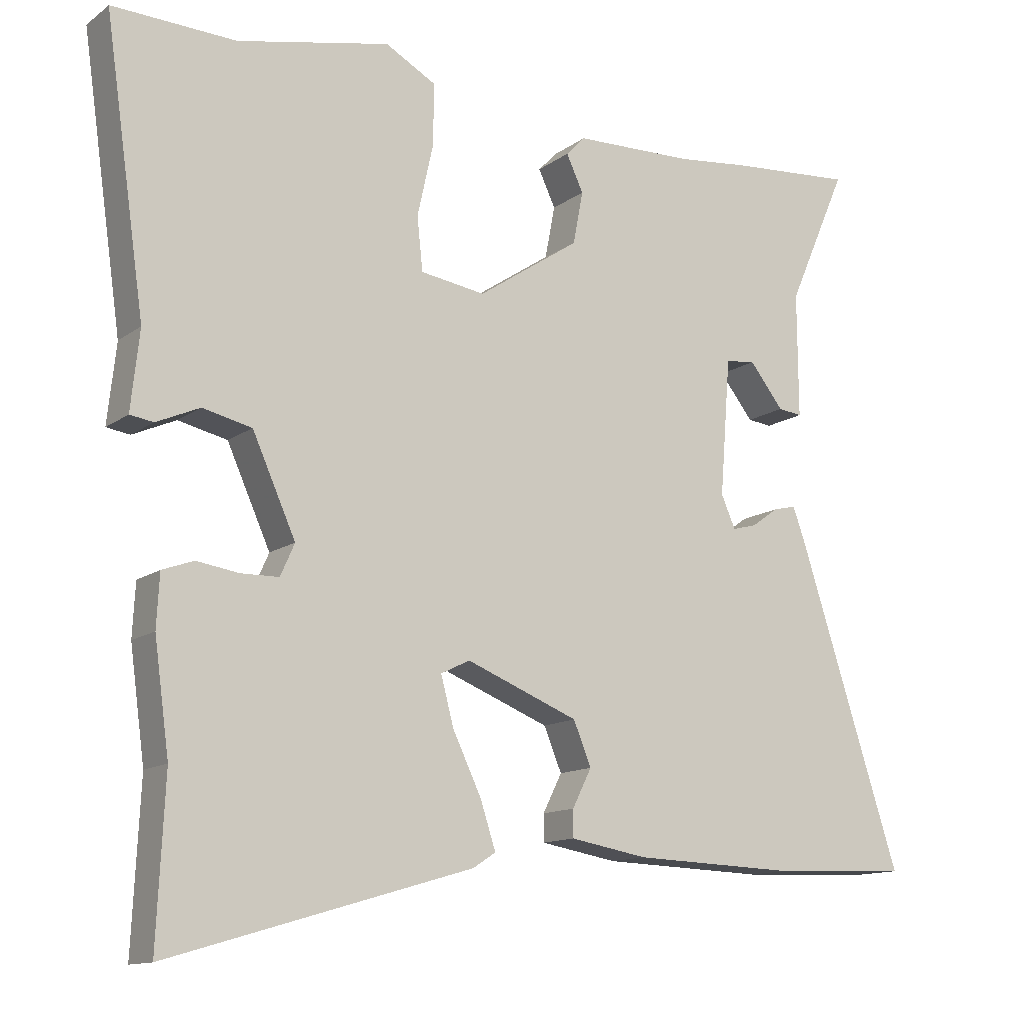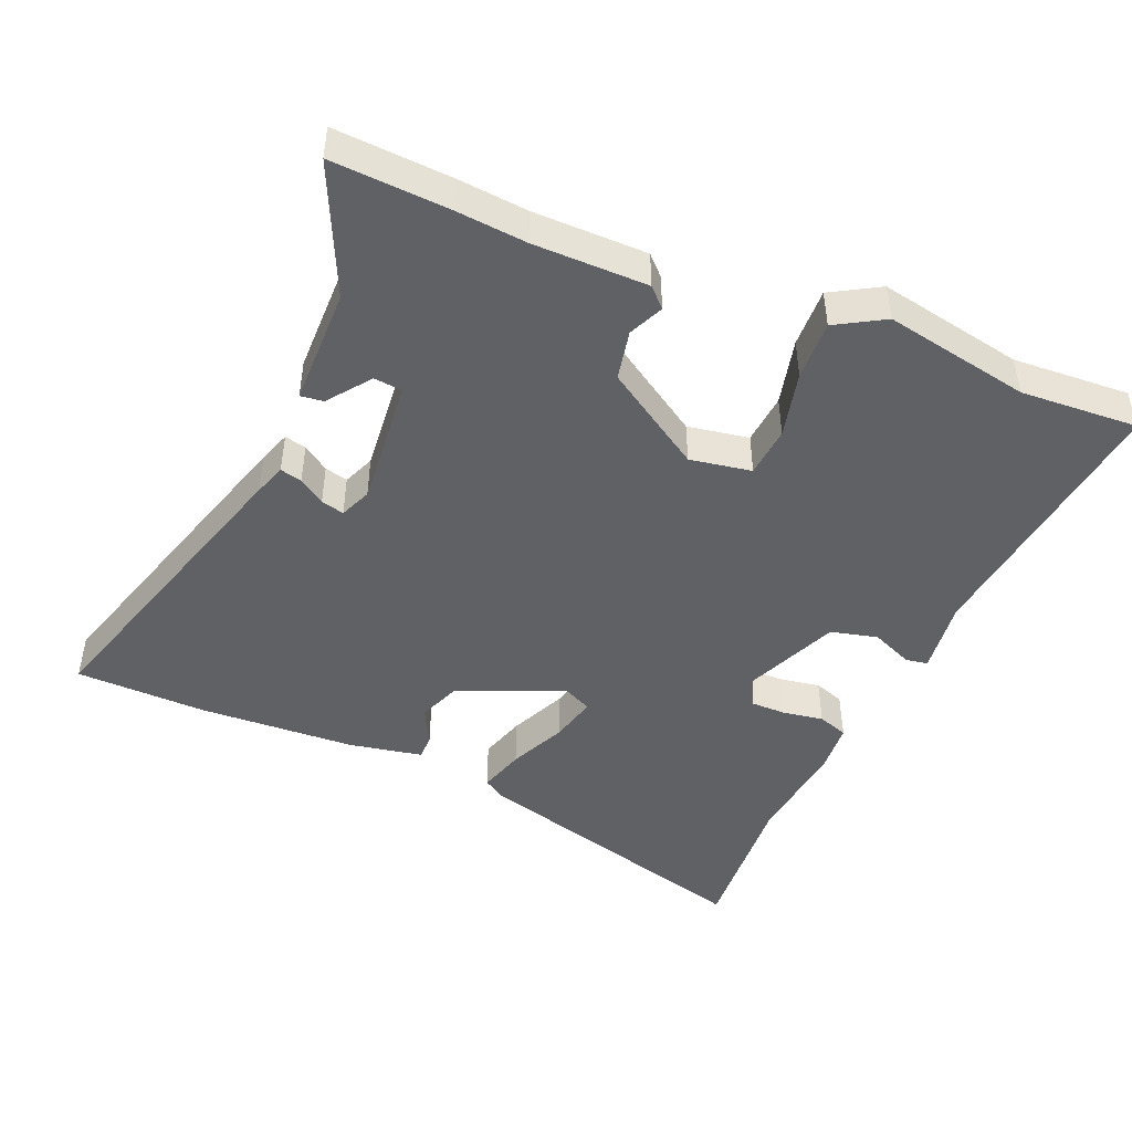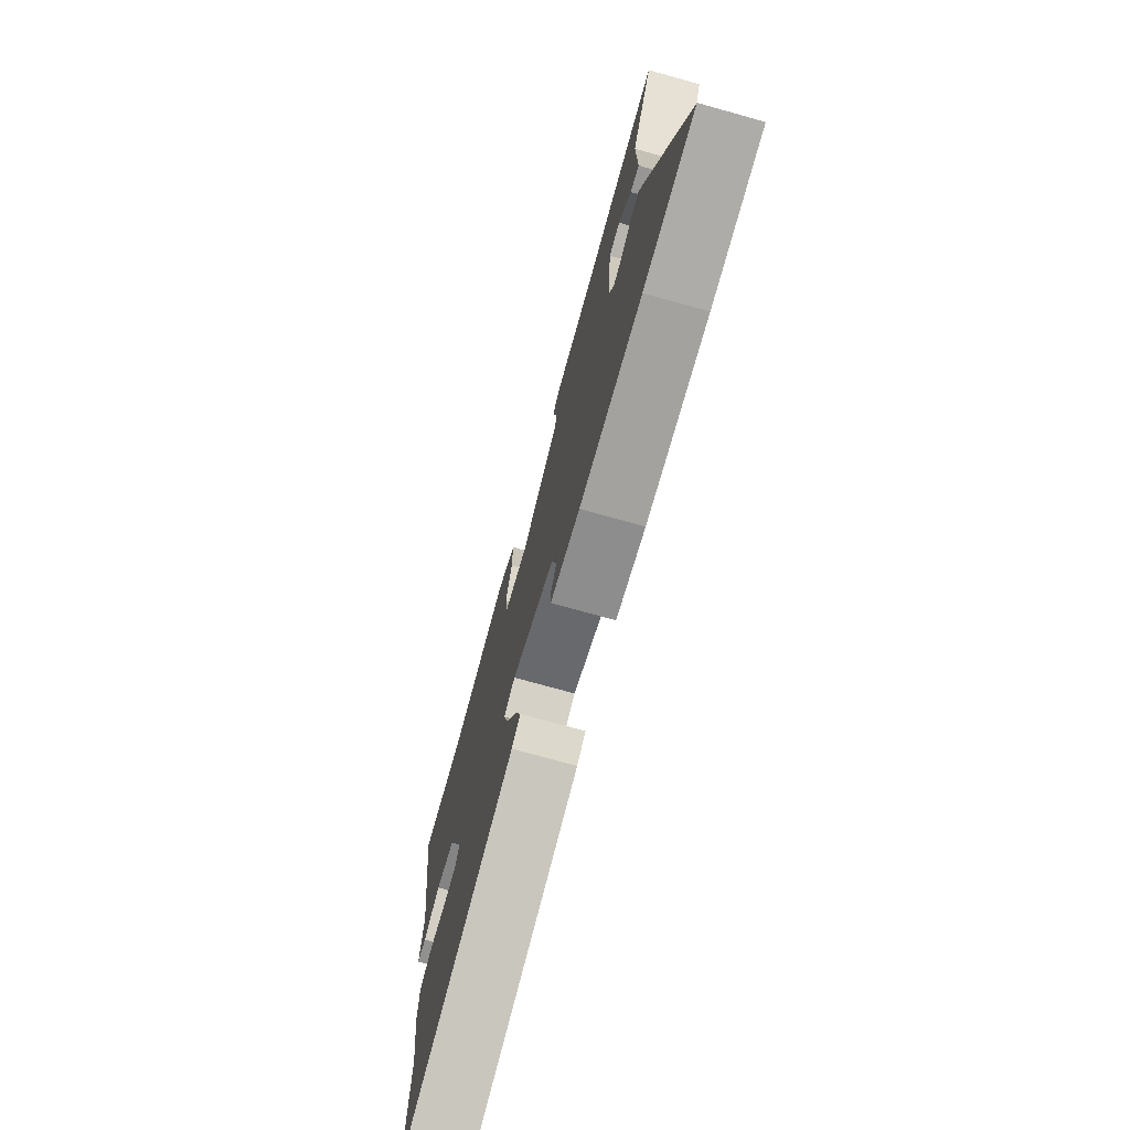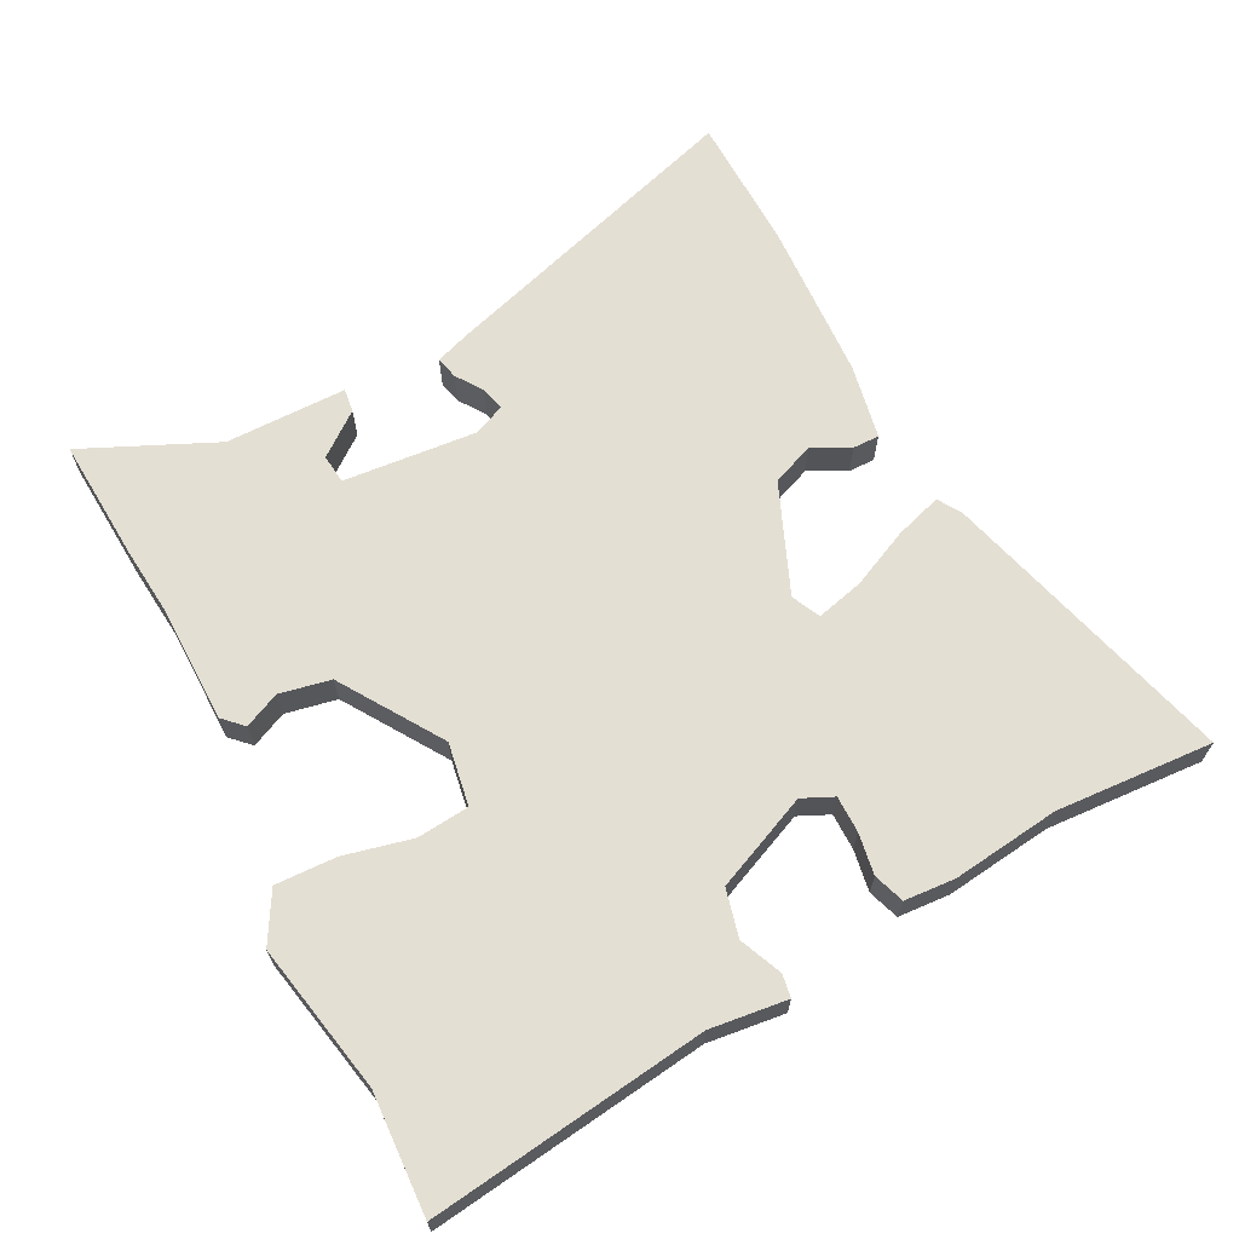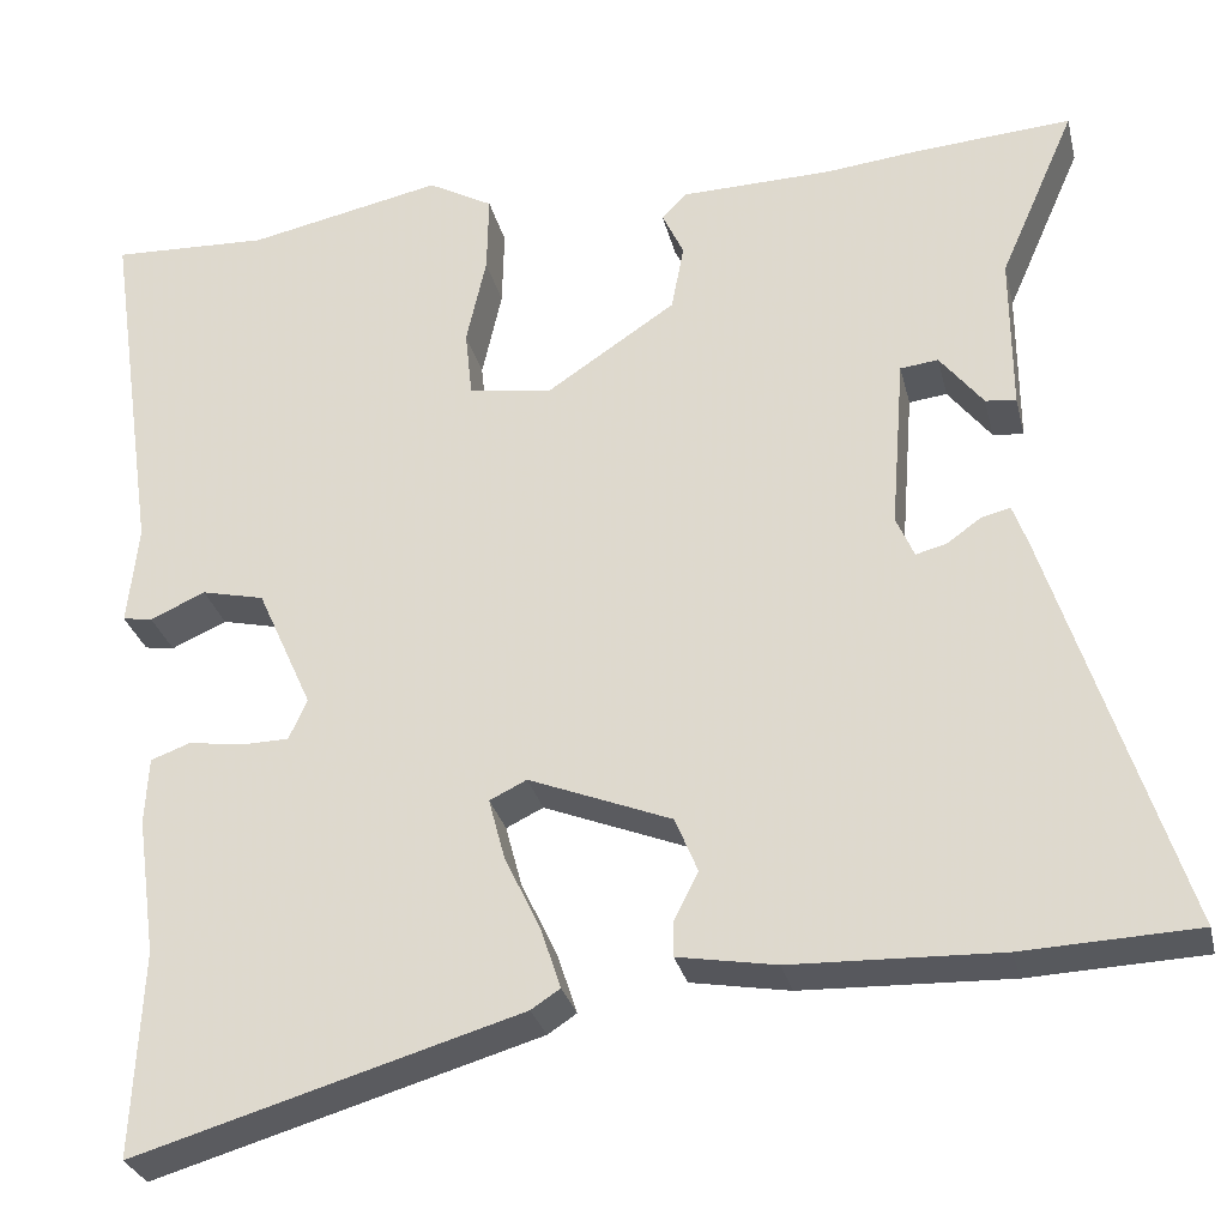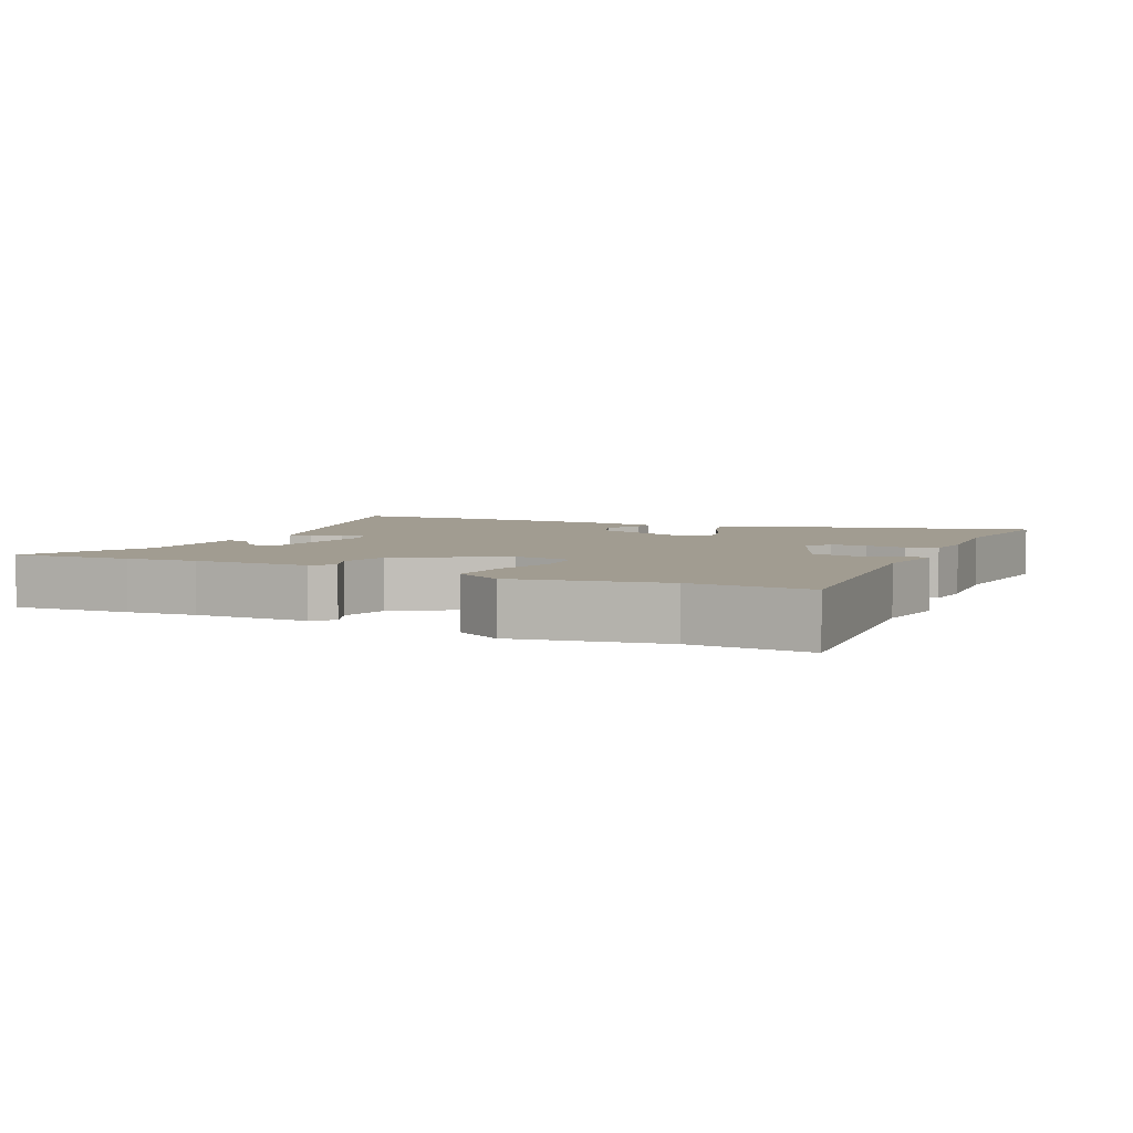
<metadata>
{"format":"obj","ext":"obj","renderer":"f3d","projection":"perspective","resolution":1024,"background":"white","views":[{"elev":-12.7,"azim":147.9,"up":"+Z"},{"elev":-46.5,"azim":-21.8,"up":"+Y"},{"elev":-74.5,"azim":-105.6,"up":"+Z"},{"elev":66.7,"azim":63.4,"up":"+Y"},{"elev":-29.2,"azim":-166.9,"up":"+Z"},{"elev":4.5,"azim":27.3,"up":"+Y"}]}
</metadata>
<code>
v -0.538 0.07 0.503
v -0.363 0.07 0.49
v -0.261 0.07 0.479
v -0.092 0.07 0.475
v -0.065 0.07 0.447
v -0.089 0.07 0.396
v -0.075 0.07 0.322
v 0.069 0.07 0.226
v 0.16 0.07 0.24
v 0.168 0.07 0.315
v 0.146 0.07 0.414
v 0.144 0.07 0.502
v 0.216 0.07 0.542
v 0.431 0.07 0.497
v 0.605 0.07 0.504
v 0.548 0.07 0.104
v 0.56 0.07 -0.007
v 0.527 0.07 -0.012
v 0.466 0.07 0.015
v 0.397 0.07 -0.001
v 0.336 0.07 -0.137
v 0.356 0.07 -0.182
v 0.409 0.07 -0.183
v 0.469 0.07 -0.174
v 0.513 0.07 -0.19
v 0.517 0.07 -0.264
v 0.496 0.07 -0.418
v 0.507 0.07 -0.646
v 0.08 0.07 -0.521
v 0.048 0.07 -0.5
v 0.07 0.07 -0.433
v 0.11 0.07 -0.349
v 0.128 0.07 -0.281
v 0.087 0.07 -0.261
v -0.071 0.07 -0.324
v -0.096 0.07 -0.385
v -0.069 0.07 -0.439
v -0.069 0.07 -0.477
v -0.178 0.07 -0.496
v -0.409 0.07 -0.504
v -0.602 0.07 -0.496
v -0.457 0.07 -0.045
v -0.44 0.07 0.002
v -0.408 0.07 -0.006
v -0.37 0.07 -0.033
v -0.336 0.07 -0.042
v -0.316 0.07 0.004
v -0.331 0.07 0.196
v -0.373 0.07 0.201
v -0.421 0.07 0.14
v -0.455 0.07 0.136
v -0.454 0.07 0.311
v -0.538 0 0.503
v -0.363 0 0.49
v -0.261 0 0.479
v -0.092 0 0.475
v -0.065 0 0.447
v -0.089 0 0.396
v -0.075 0 0.322
v 0.069 0 0.226
v 0.16 0 0.24
v 0.168 0 0.315
v 0.146 0 0.414
v 0.144 0 0.502
v 0.216 0 0.542
v 0.431 0 0.497
v 0.605 0 0.504
v 0.548 0 0.104
v 0.56 0 -0.007
v 0.527 0 -0.012
v 0.466 0 0.015
v 0.397 0 -0.001
v 0.336 0 -0.137
v 0.356 0 -0.182
v 0.409 0 -0.183
v 0.469 0 -0.174
v 0.513 0 -0.19
v 0.517 0 -0.264
v 0.496 0 -0.418
v 0.507 0 -0.646
v 0.08 0 -0.521
v 0.048 0 -0.5
v 0.07 0 -0.433
v 0.11 0 -0.349
v 0.128 0 -0.281
v 0.087 0 -0.261
v -0.071 0 -0.324
v -0.096 0 -0.385
v -0.069 0 -0.439
v -0.069 0 -0.477
v -0.178 0 -0.496
v -0.409 0 -0.504
v -0.602 0 -0.496
v -0.457 0 -0.045
v -0.44 0 0.002
v -0.408 0 -0.006
v -0.37 0 -0.033
v -0.336 0 -0.042
v -0.316 0 0.004
v -0.331 0 0.196
v -0.373 0 0.201
v -0.421 0 0.14
v -0.455 0 0.136
v -0.454 0 0.311
f 49 50 51 52
f 1 2 3
f 52 1 3
f 49 52 3
f 48 49 3
f 4 5 6
f 3 4 6
f 48 3 6
f 47 48 6
f 46 47 6 7
f 43 44 45
f 42 43 45
f 41 42 45
f 40 41 45
f 39 40 45
f 38 39 45
f 37 38 45
f 36 37 45
f 35 36 45 46
f 46 7 8
f 35 46 8
f 34 35 8
f 30 31 32
f 29 30 32
f 28 29 32
f 27 28 32
f 27 32 33
f 26 27 33
f 25 26 33
f 24 25 33
f 23 24 33
f 22 23 33 34
f 16 17 18 19
f 16 19 20
f 15 16 20
f 14 15 20
f 14 20 21
f 13 14 21
f 12 13 21
f 11 12 21
f 10 11 21
f 34 8 9
f 22 34 9
f 21 22 9
f 9 10 21
f 104 103 102 101
f 55 54 53
f 55 53 104
f 55 104 101
f 55 101 100
f 58 57 56
f 58 56 55
f 58 55 100
f 58 100 99
f 59 58 99 98
f 97 96 95
f 97 95 94
f 97 94 93
f 97 93 92
f 97 92 91
f 97 91 90
f 97 90 89
f 97 89 88
f 98 97 88 87
f 60 59 98
f 60 98 87
f 60 87 86
f 84 83 82
f 84 82 81
f 84 81 80
f 84 80 79
f 85 84 79
f 85 79 78
f 85 78 77
f 85 77 76
f 85 76 75
f 86 85 75 74
f 71 70 69 68
f 72 71 68
f 72 68 67
f 72 67 66
f 73 72 66
f 73 66 65
f 73 65 64
f 73 64 63
f 73 63 62
f 61 60 86
f 61 86 74
f 61 74 73
f 73 62 61
f 1 53 54 2
f 2 54 55 3
f 3 55 56 4
f 4 56 57 5
f 5 57 58 6
f 6 58 59 7
f 7 59 60 8
f 8 60 61 9
f 9 61 62 10
f 10 62 63 11
f 11 63 64 12
f 12 64 65 13
f 13 65 66 14
f 14 66 67 15
f 15 67 68 16
f 16 68 69 17
f 17 69 70 18
f 18 70 71 19
f 19 71 72 20
f 20 72 73 21
f 21 73 74 22
f 22 74 75 23
f 23 75 76 24
f 24 76 77 25
f 25 77 78 26
f 26 78 79 27
f 27 79 80 28
f 28 80 81 29
f 29 81 82 30
f 30 82 83 31
f 31 83 84 32
f 32 84 85 33
f 33 85 86 34
f 34 86 87 35
f 35 87 88 36
f 36 88 89 37
f 37 89 90 38
f 38 90 91 39
f 39 91 92 40
f 40 92 93 41
f 41 93 94 42
f 42 94 95 43
f 43 95 96 44
f 44 96 97 45
f 45 97 98 46
f 46 98 99 47
f 47 99 100 48
f 48 100 101 49
f 49 101 102 50
f 50 102 103 51
f 51 103 104 52
f 52 104 53 1

</code>
